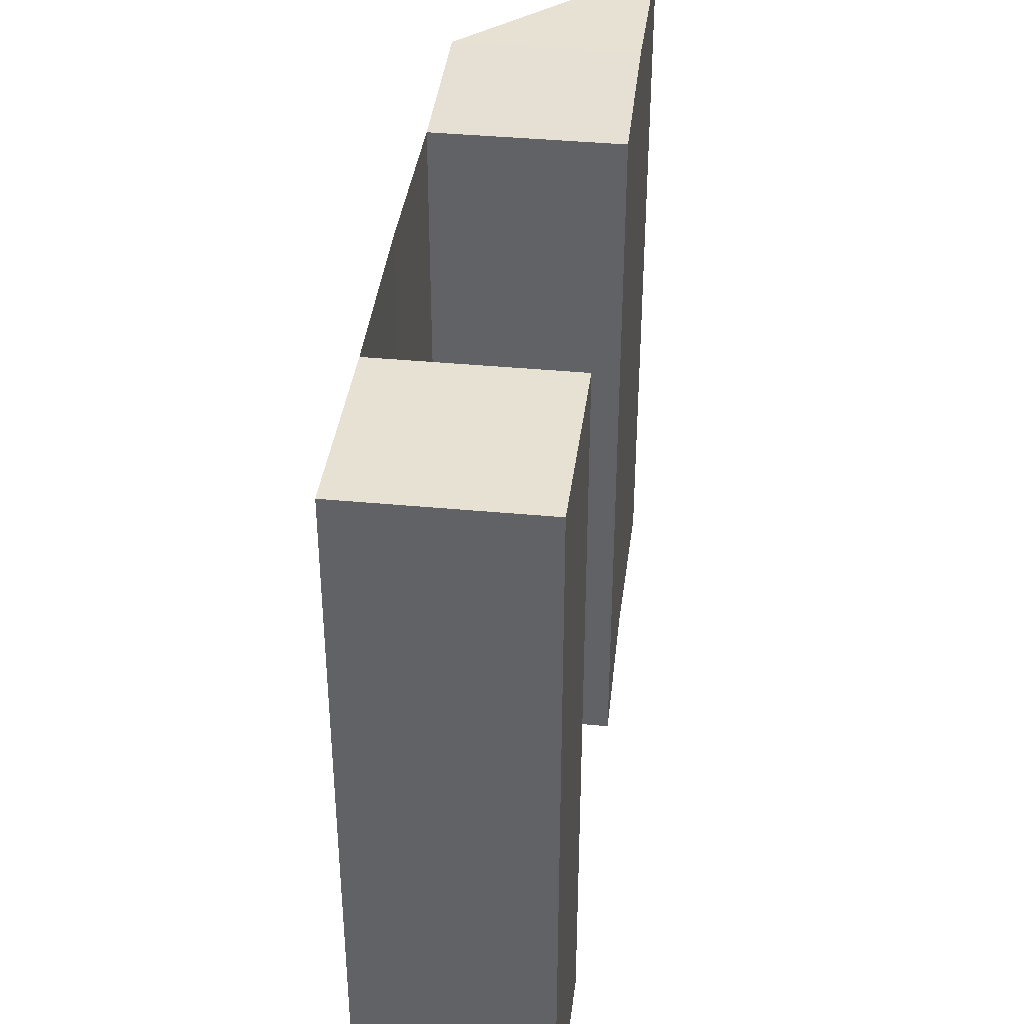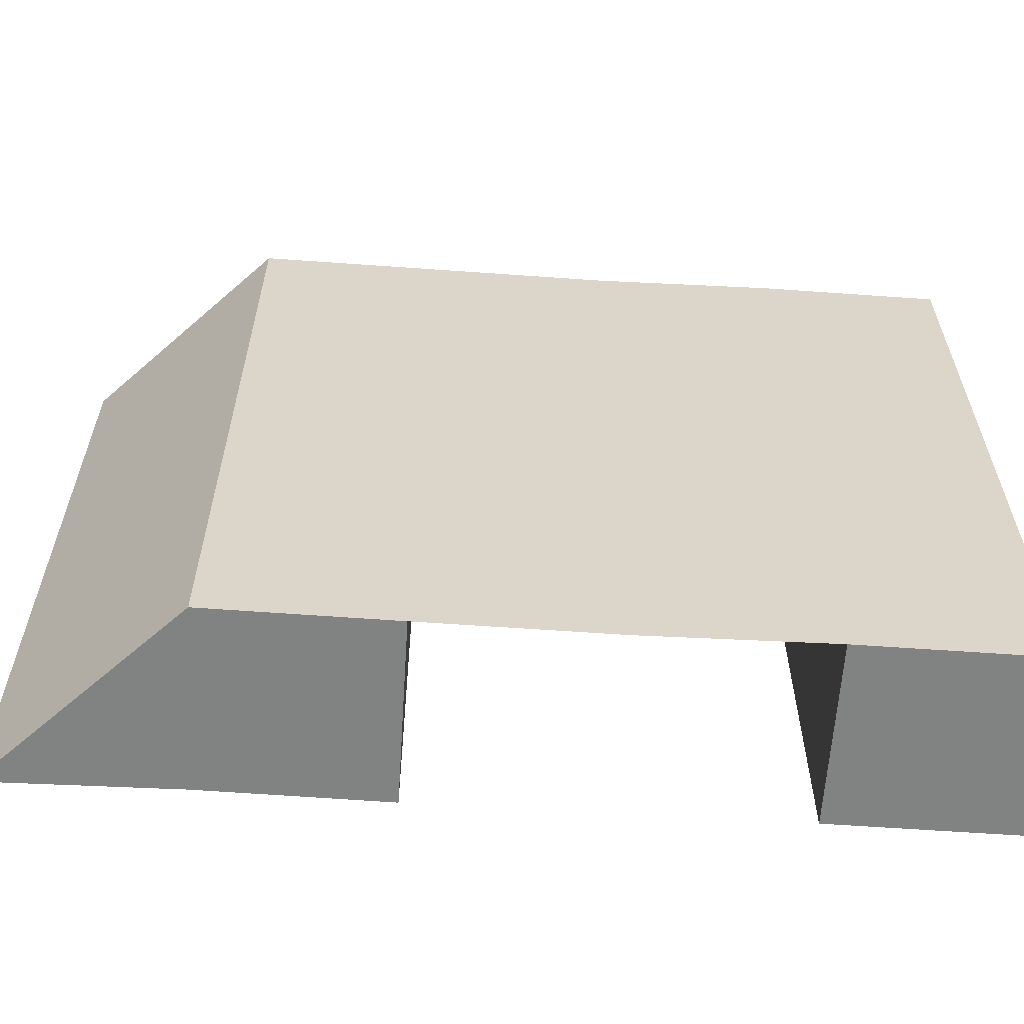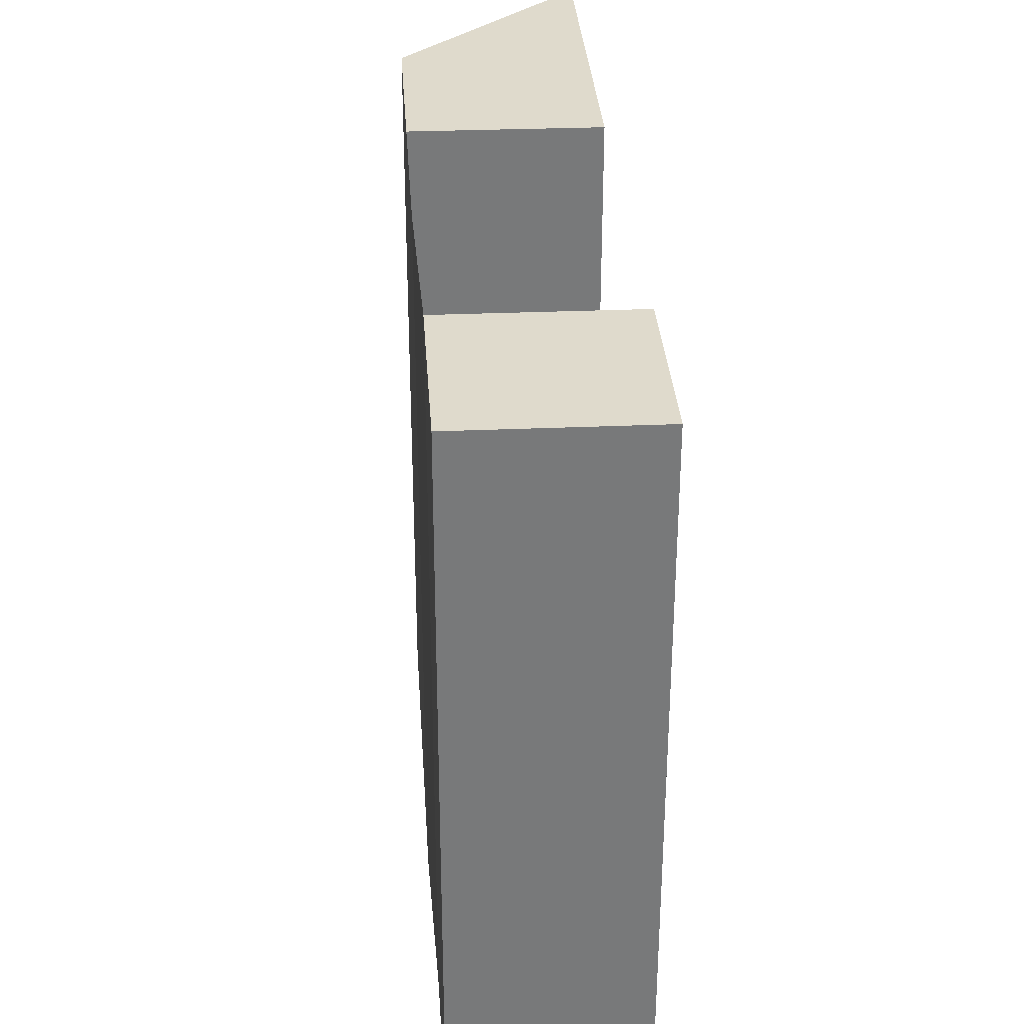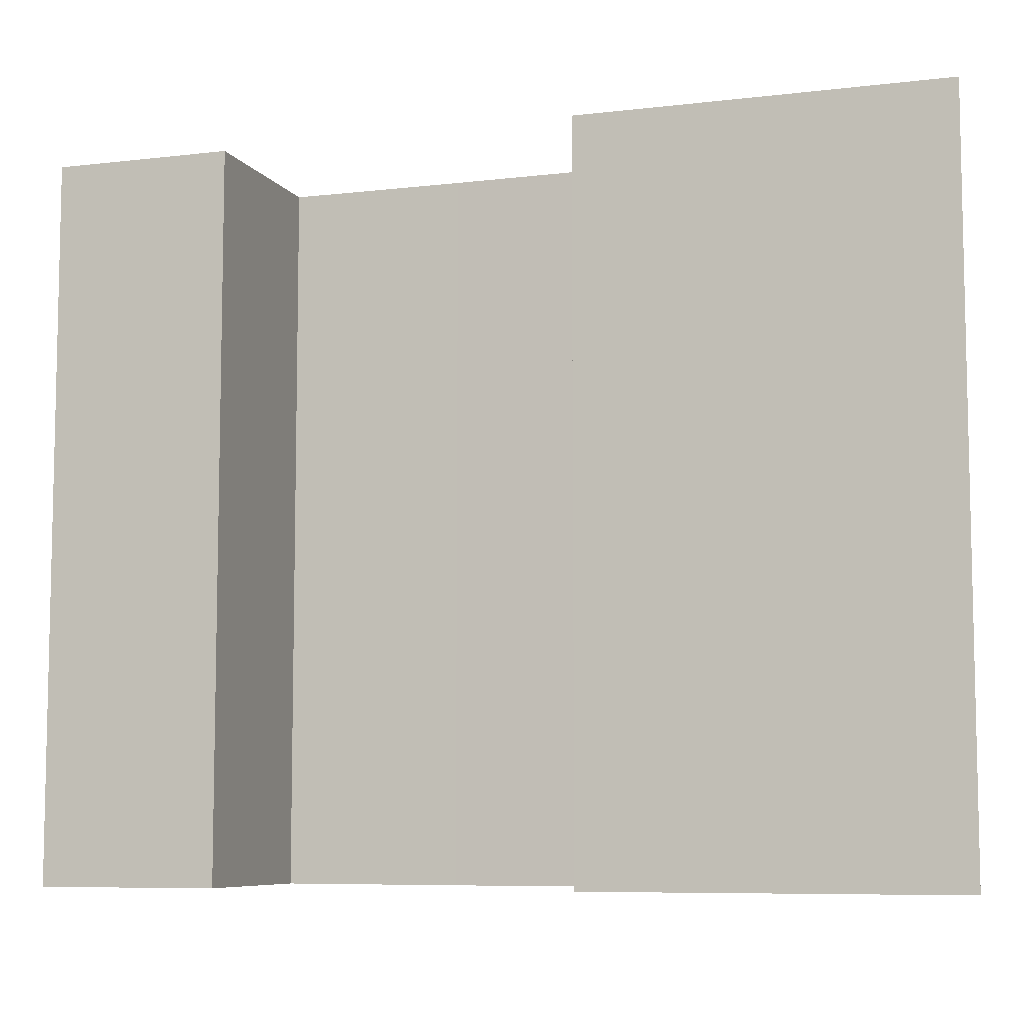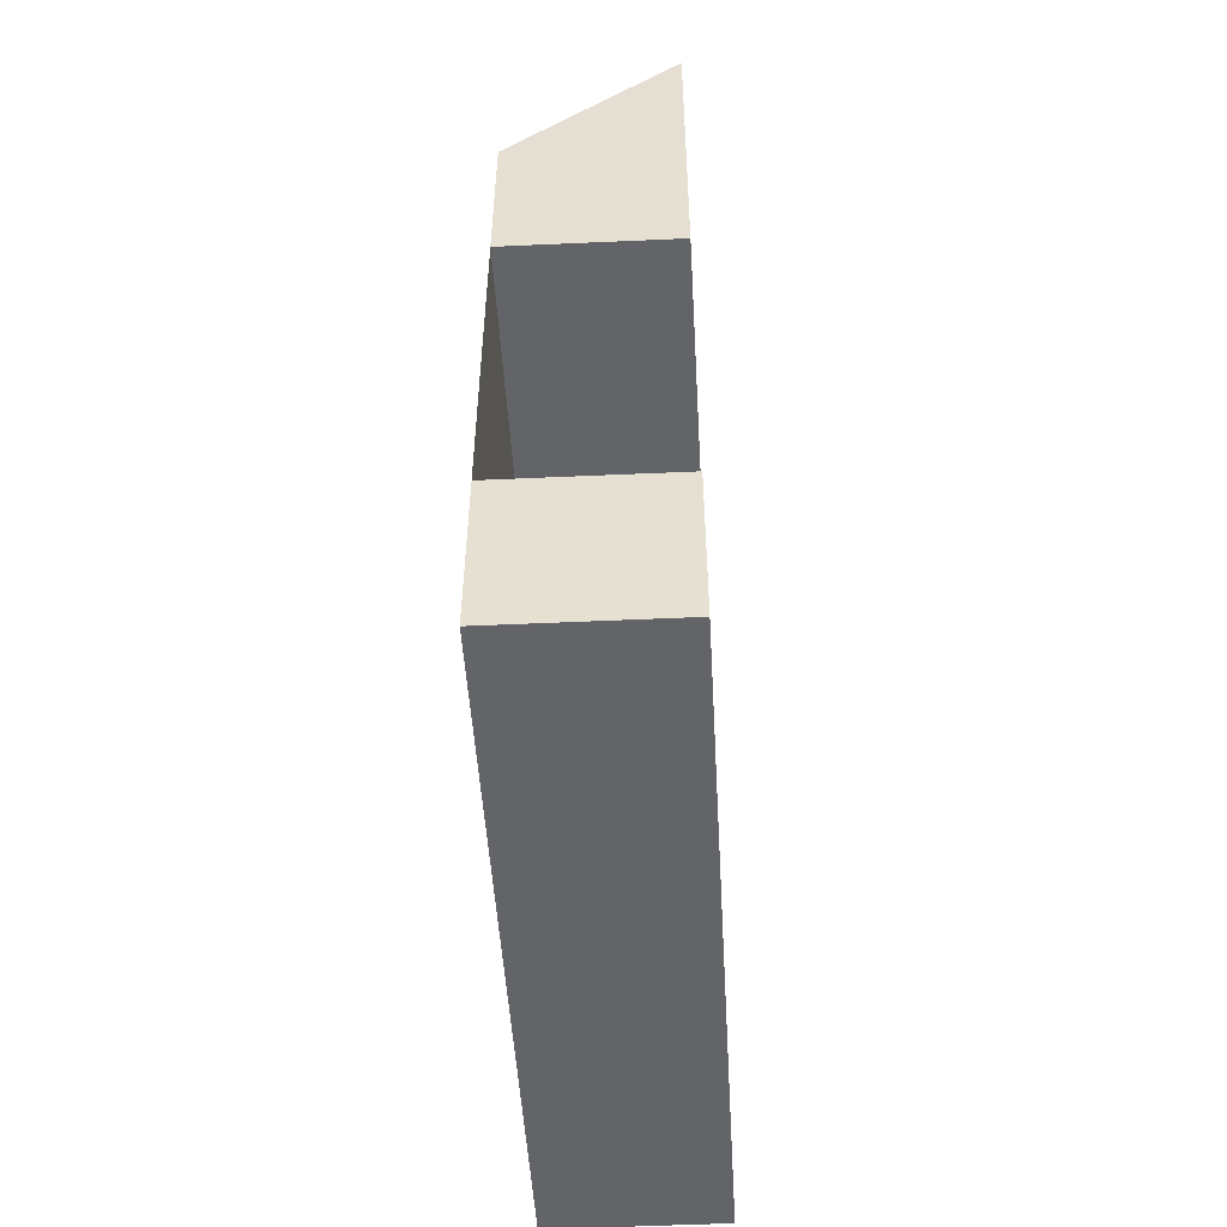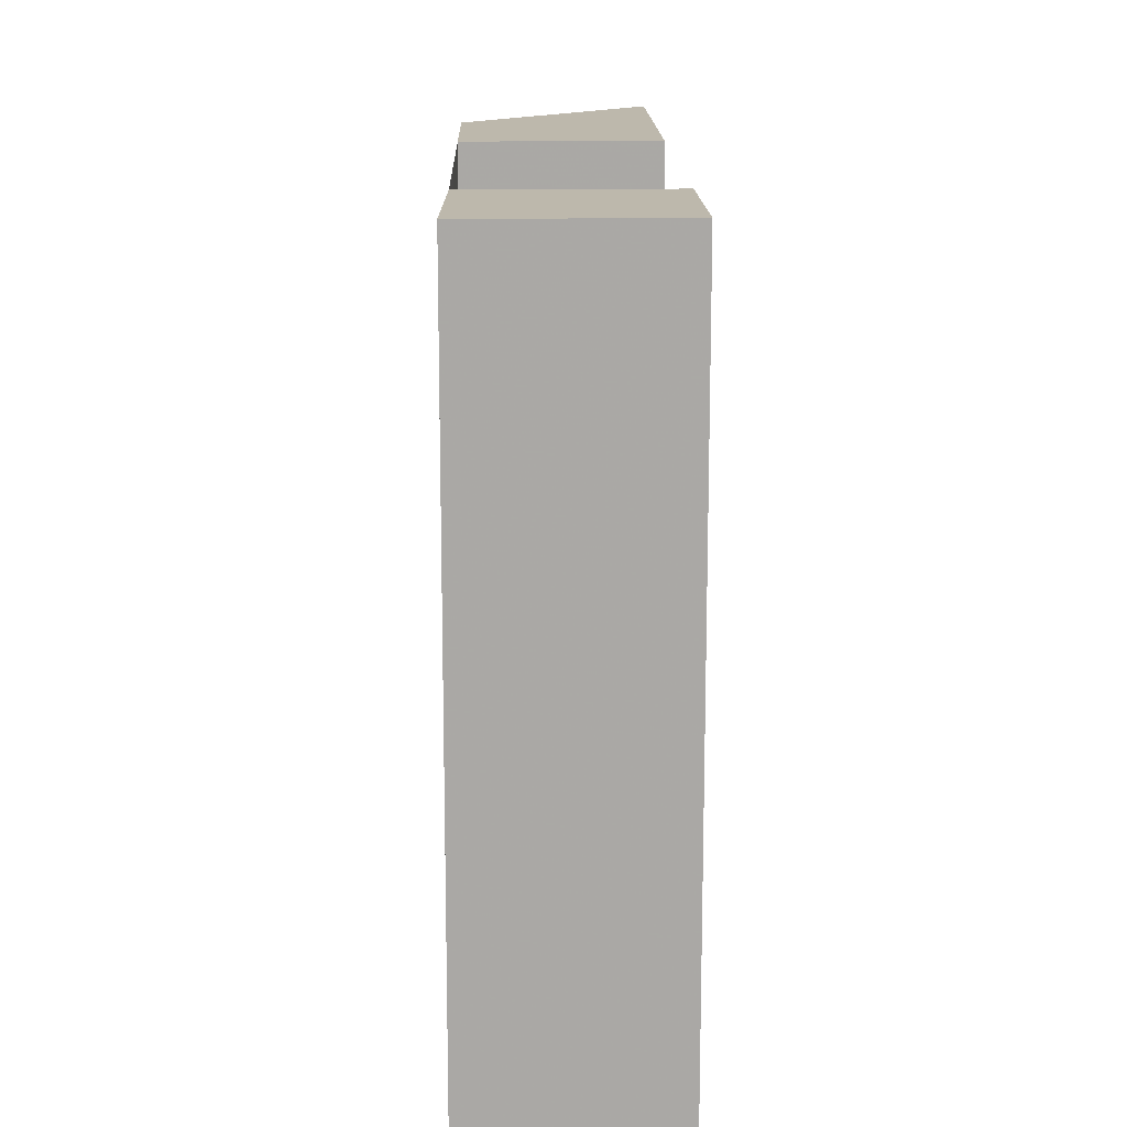
<metadata>
{"format":"obj","ext":"obj","renderer":"f3d","projection":"perspective","resolution":1024,"background":"white","views":[{"elev":38.4,"azim":6.8,"up":"+Z"},{"elev":-60.6,"azim":-93.6,"up":"+Z"},{"elev":32.6,"azim":-4.0,"up":"+Z"},{"elev":-7.7,"azim":108.6,"up":"+Z"},{"elev":-51.0,"azim":3.0,"up":"+Y"},{"elev":14.9,"azim":-1.0,"up":"+Z"}]}
</metadata>
<code>
o 7678
v 2234 1863 7.522
v 2234 1863 7.522
v 2234 1863 7.562
v 2234 1863 7.562
v 2234 1863 7.562
v 2234 1863 7.522
v 2234 1863 7.522
v 2234 1863 7.522
v 2234 1863 7.522
v 2234 1863 7.562
v 2234 1863 7.522
v 2234 1863 7.562
v 2234 1863 7.522
v 2234 1863 7.562
v 2234 1863 7.562
v 2234 1863 7.562
v 2234 1863 7.562
v 2234 1863 7.562
v 2234 1863 7.522
v 2234 1863 7.522
v 2234 1863 7.562
v 2234 1863 7.562
v 2234 1863 7.562
v 2234 1863 7.522
v 2234 1863 7.522
v 2234 1863 7.522
v 2234 1863 7.562
v 2234 1863 7.562
v 2234 1863 7.522
v 2234 1863 7.522
v 2234 1863 7.522
v 2234 1863 7.522
v 2234 1863 7.522
v 2234 1863 7.562
v 2234 1863 7.562
v 2234 1863 7.562
v 2234 1863 7.562
v 2234 1863 7.562
v 2234 1863 7.522
v 2234 1863 7.522
v 2234 1863 7.522
v 2234 1863 7.522
v 2234 1863 7.522
v 2234 1863 7.562
v 2234 1863 7.562
v 2234 1863 7.562
v 2234 1863 7.562
v 2234 1863 7.562
v 2234 1863 7.562
v 2234 1863 7.522
v 2234 1863 7.522
v 2234 1863 7.562
v 2234 1863 7.562
v 2234 1863 7.562
v 2234 1863 7.562
v 2234 1863 7.522
v 2234 1863 7.522
v 2234 1863 7.562
v 2234 1863 7.522
v 2234 1863 7.522
v 2234 1863 7.522
v 2234 1863 7.562
v 2234 1863 7.522
v 2234 1863 7.522
v 2234 1863 7.562
v 2234 1863 7.522
v 2234 1863 7.522
v 2234 1863 7.522
v 2234 1863 7.562
v 2234 1863 7.522
v 2234 1863 7.562
v 2234 1863 7.562
v 2234 1863 7.522
v 2234 1863 7.522
v 2234 1863 7.562
v 2234 1863 7.562
v 2234 1863 7.562
v 2234 1863 7.522
v 2234 1863 7.562
v 2234 1863 7.562
f 1 2 3
f 2 4 5
f 1 6 7
f 6 8 9
f 10 8 11
f 12 10 13
f 14 15 16
f 17 18 15
f 19 20 14
f 20 18 21
f 22 23 24
f 23 25 26
f 27 28 29
f 28 30 31
f 32 33 34
f 33 35 36
f 37 38 39
f 38 40 41
f 42 43 44
f 43 45 46
f 47 48 49
f 50 51 47
f 52 53 48
f 54 52 55
f 55 56 57
f 58 59 56
f 60 59 61
f 62 58 63
f 63 61 64
f 65 62 66
f 67 64 68
f 69 61 70
f 71 70 72
f 73 74 75
f 74 76 77
f 78 79 80

</code>
